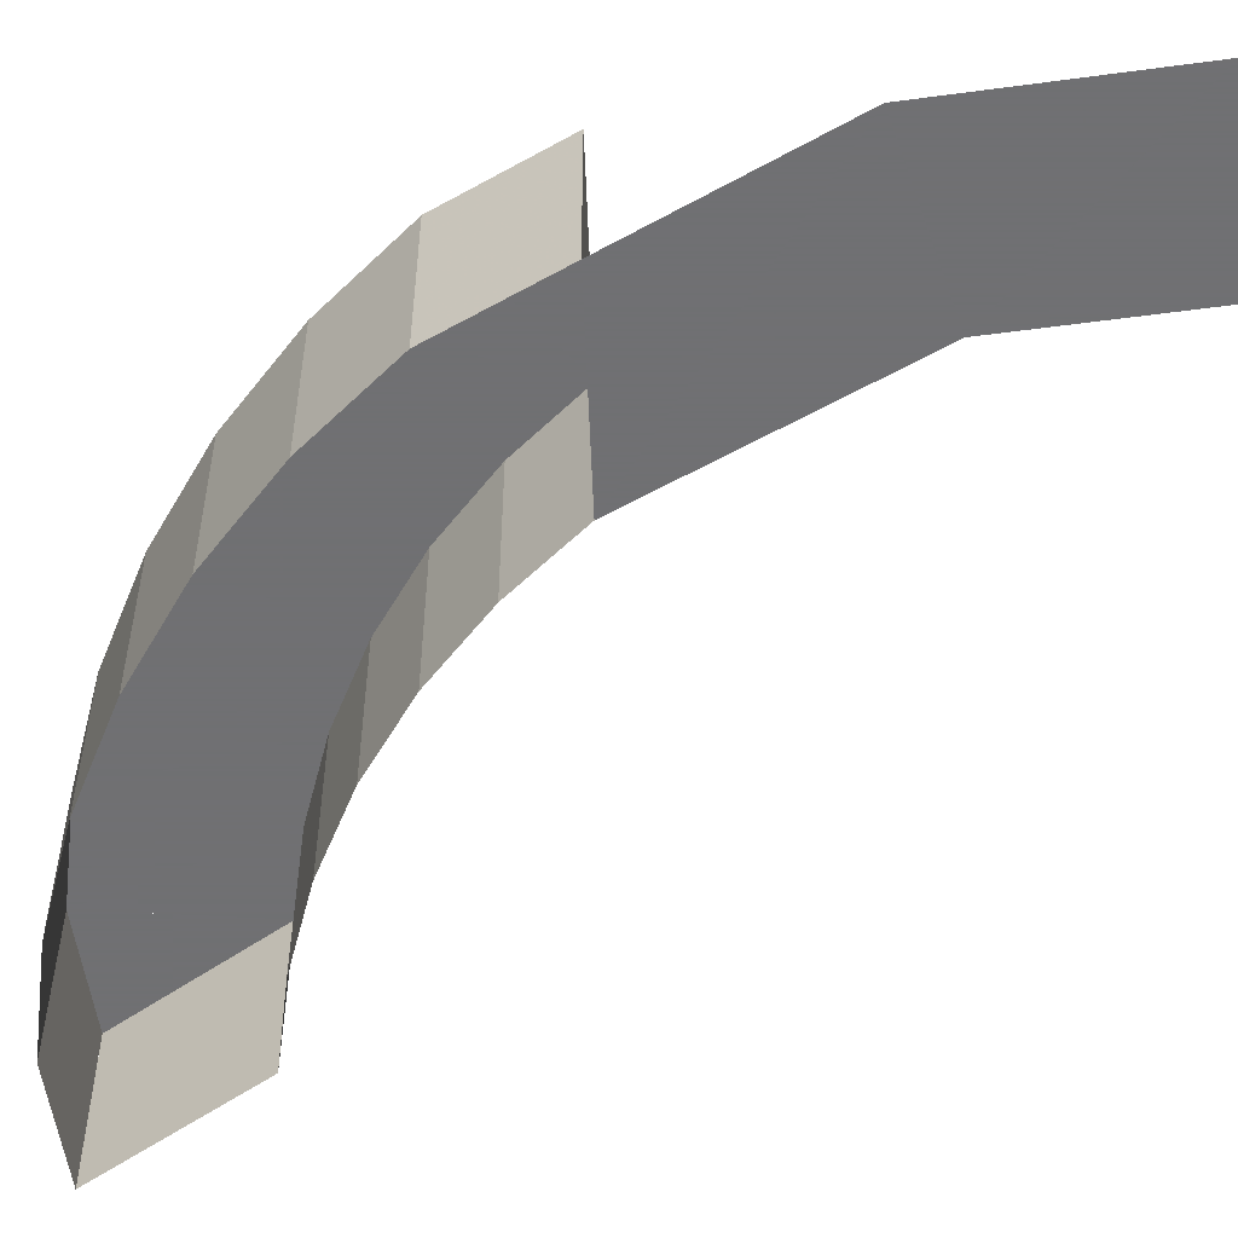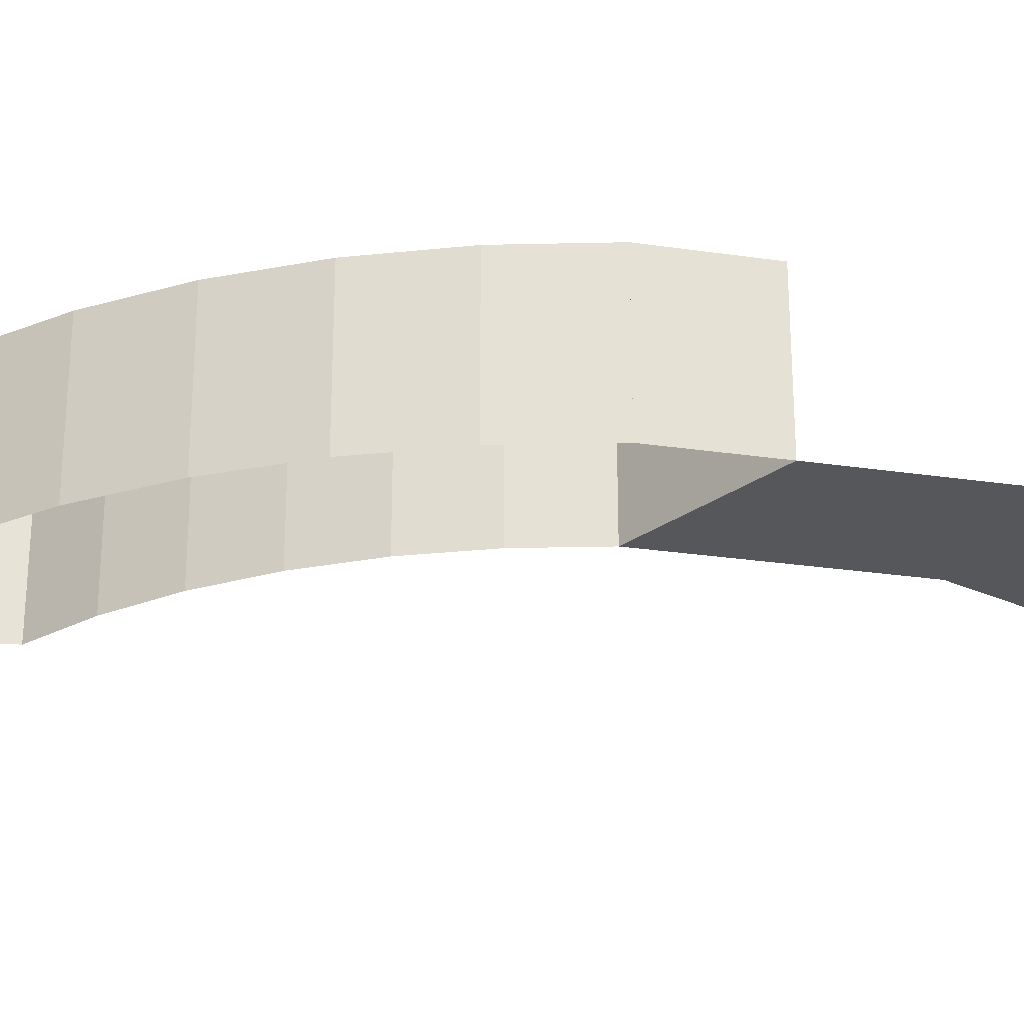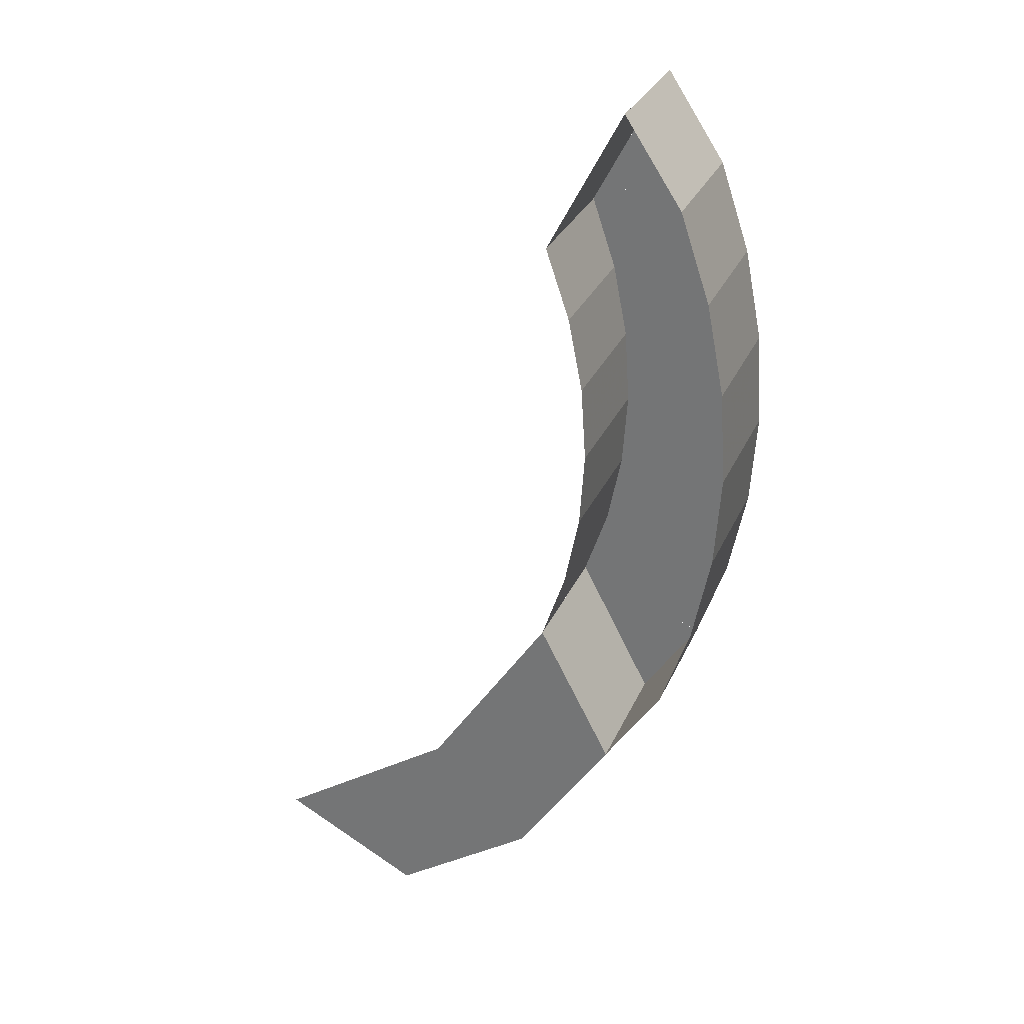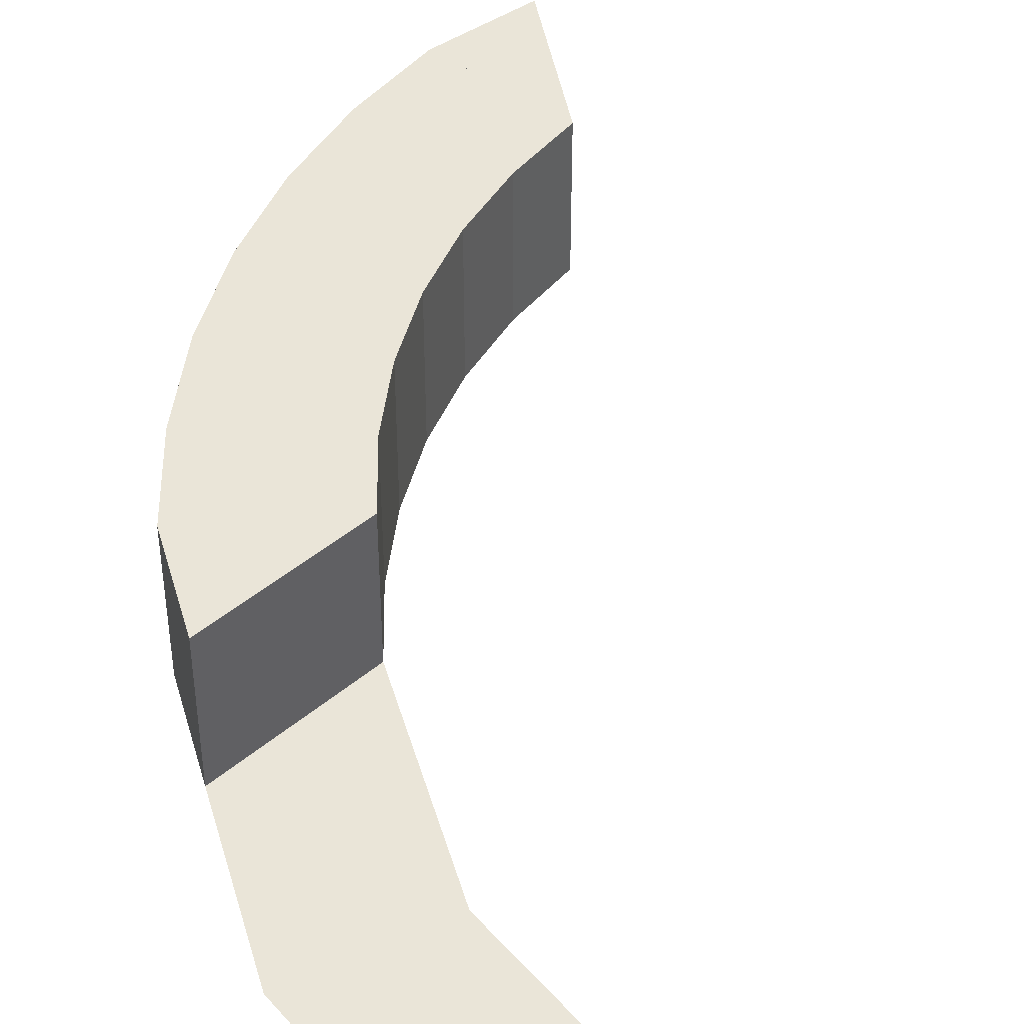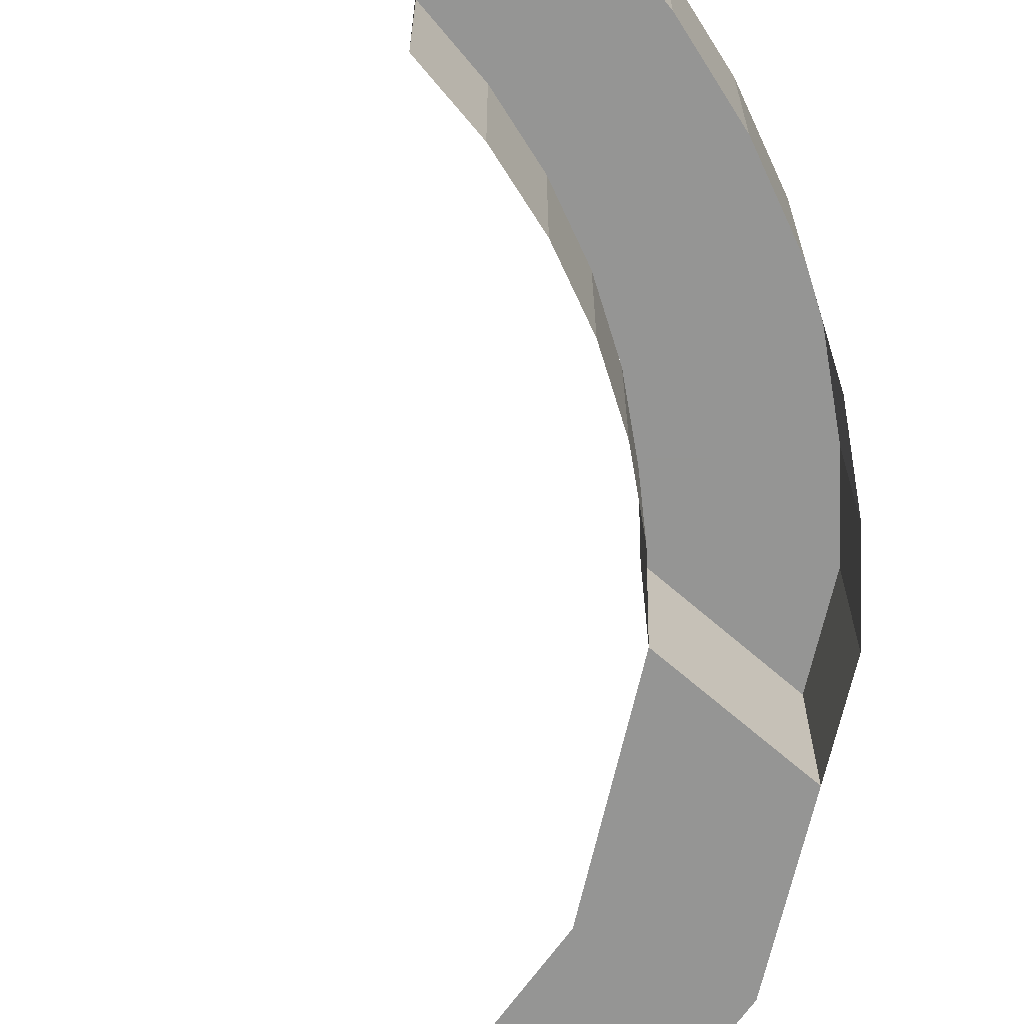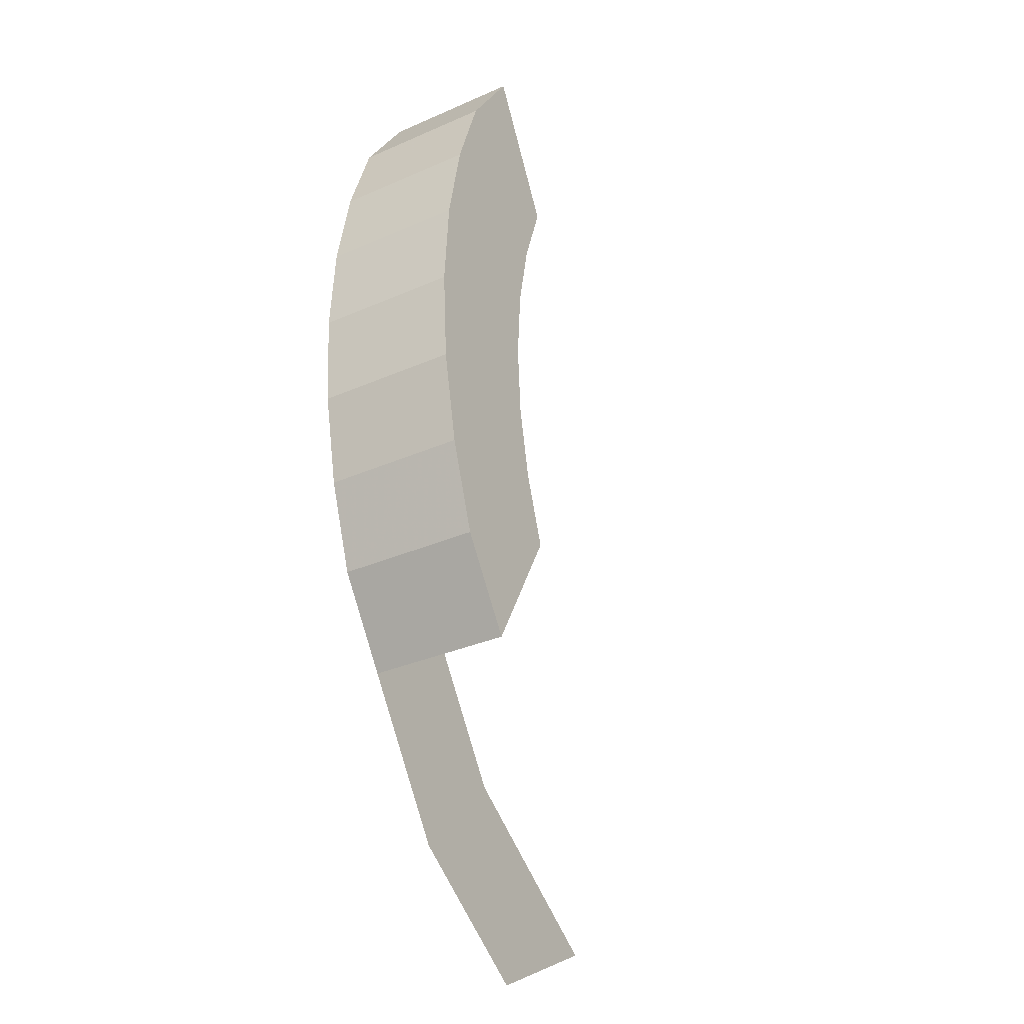
<metadata>
{"format":"obj","ext":"obj","renderer":"f3d","projection":"perspective","resolution":1024,"background":"white","views":[{"elev":-55.0,"azim":154.3,"up":"+Y"},{"elev":-26.8,"azim":110.7,"up":"+Y"},{"elev":29.8,"azim":20.6,"up":"+Z"},{"elev":44.6,"azim":-162.2,"up":"+Y"},{"elev":-67.4,"azim":20.9,"up":"+Y"},{"elev":-32.6,"azim":121.4,"up":"+Z"}]}
</metadata>
<code>
v 0.7391 0.4 -0.3061
v 0.9239 0.4 -0.3827
v 0.9659 0.4 -0.2588
v 0.7727 0.4 -0.2071
v 0.7727 0.4 -0.2071
v 0.9659 0.4 -0.2588
v 0.9914 0.4 -0.1305
v 0.7931 0.4 -0.1044
v 0.7931 0.4 -0.1044
v 0.9914 0.4 -0.1305
v 1 0.4 9e-06
v 0.8 0.4 7e-06
v 0.8 0.4 7e-06
v 1 0.4 9e-06
v 0.9914 0.4 0.1305
v 0.7931 0.4 0.1044
v 0.7931 0.4 0.1044
v 0.9914 0.4 0.1305
v 0.966 0.4 0.2588
v 0.7728 0.4 0.2071
v 0.7728 0.4 0.2071
v 0.966 0.4 0.2588
v 0.9239 0.4 0.3827
v 0.7391 0.4 0.3061
v 0.7391 0.4 0.3061
v 0.8435 0.4 0.5035
v 0.9238 0.4 0.3827
v 0.7391 0.4 0.3061
v 0.7391 0.2 0.3062
v 0.8435 0.2 0.5035
v 0.8435 0.4 0.5035
v 0.9239 0.4 -0.3827
v 0.8435 0.4 -0.5035
v 0.7391 0.4 -0.3061
v 0.7391 0.4 -0.3061
v 0.8435 0.4 -0.5035
v 0.8435 0.2 -0.5035
v 0.7391 0.2 -0.3061
v 0.5035 0.2 -0.8435
v 0.3061 0.2 -0.7391
v 0.5657 0.2 -0.5657
v 0.7071 0.2 -0.7071
v 0.7071 0.2 -0.7071
v 0.5657 0.2 -0.5657
v 0.7391 0.2 -0.3061
v 0.8435 0.2 -0.5035
v 0.7727 0.4 -0.2071
v 0.7727 0.2 -0.2071
v 0.7391 0.2 -0.3061
v 0.7391 0.4 -0.3061
v 0.7931 0.4 -0.1044
v 0.7931 0.2 -0.1044
v 0.7727 0.2 -0.2071
v 0.7727 0.4 -0.2071
v 0.8 0.4 6e-06
v 0.8 0.2 6e-06
v 0.7931 0.2 -0.1044
v 0.7931 0.4 -0.1044
v 0.7931 0.4 0.1044
v 0.7931 0.2 0.1044
v 0.8 0.2 6e-06
v 0.8 0.4 6e-06
v 0.7728 0.4 0.2071
v 0.7728 0.2 0.2071
v 0.7931 0.2 0.1044
v 0.7931 0.4 0.1044
v 0.7391 0.4 0.3061
v 0.7391 0.2 0.3061
v 0.7728 0.2 0.2071
v 0.7728 0.4 0.2071
v 0.9659 0.4 -0.2588
v 0.9659 0.2 -0.2588
v 0.9239 0.2 -0.3827
v 0.9239 0.4 -0.3827
v 0.9914 0.4 -0.1305
v 0.9914 0.2 -0.1305
v 0.9659 0.2 -0.2588
v 0.9659 0.4 -0.2588
v 1 0.4 8e-06
v 1 0.2 8e-06
v 0.9914 0.2 -0.1305
v 0.9914 0.4 -0.1305
v 0.9914 0.4 0.1305
v 0.9914 0.2 0.1305
v 1 0.2 8e-06
v 1 0.4 8e-06
v 0.966 0.4 0.2588
v 0.966 0.2 0.2588
v 0.9914 0.2 0.1305
v 0.9914 0.4 0.1305
v 0.9239 0.4 0.3827
v 0.9239 0.2 0.3827
v 0.966 0.2 0.2588
v 0.966 0.4 0.2588
v 0.8435 0.4 0.5035
v 0.8435 0.2 0.5035
v 0.9239 0.2 0.3827
v 0.9238 0.4 0.3827
v 0.9239 0.4 -0.3827
v 0.9239 0.2 -0.3827
v 0.8435 0.2 -0.5035
v 0.8435 0.4 -0.5035
g mesh7371571
f 1 3 2
f 3 1 4
f 5 7 6
f 7 5 8
f 9 11 10
f 11 9 12
f 13 15 14
f 15 13 16
f 17 19 18
f 19 17 20
f 21 23 22
f 23 21 24
f 25 26 27
g mesh7371573
f 28 29 30
f 30 31 28
f 32 33 34
g mesh7371575
f 35 36 37
f 37 38 35
f 39 40 41
f 41 42 39
f 43 44 45
f 45 46 43
g mesh7371578
f 47 49 48
f 49 47 50
f 51 53 52
f 53 51 54
f 55 57 56
f 57 55 58
f 59 61 60
f 61 59 62
f 63 65 64
f 65 63 66
f 67 69 68
f 69 67 70
g mesh7371582
f 71 72 73
f 73 74 71
f 75 76 77
f 77 78 75
f 79 80 81
f 81 82 79
f 83 84 85
f 85 86 83
f 87 88 89
f 89 90 87
f 91 92 93
f 93 94 91
f 95 96 97
f 97 98 95
f 99 100 101
f 101 102 99

</code>
